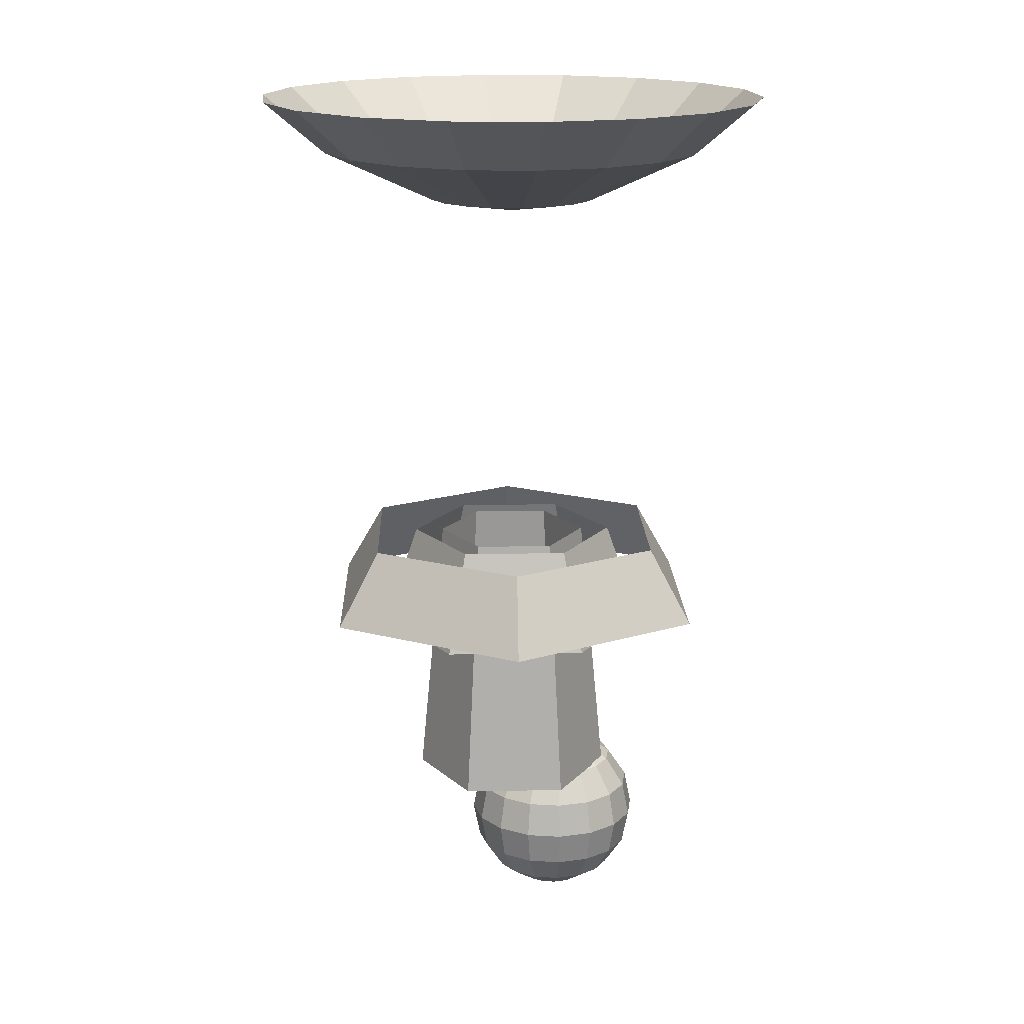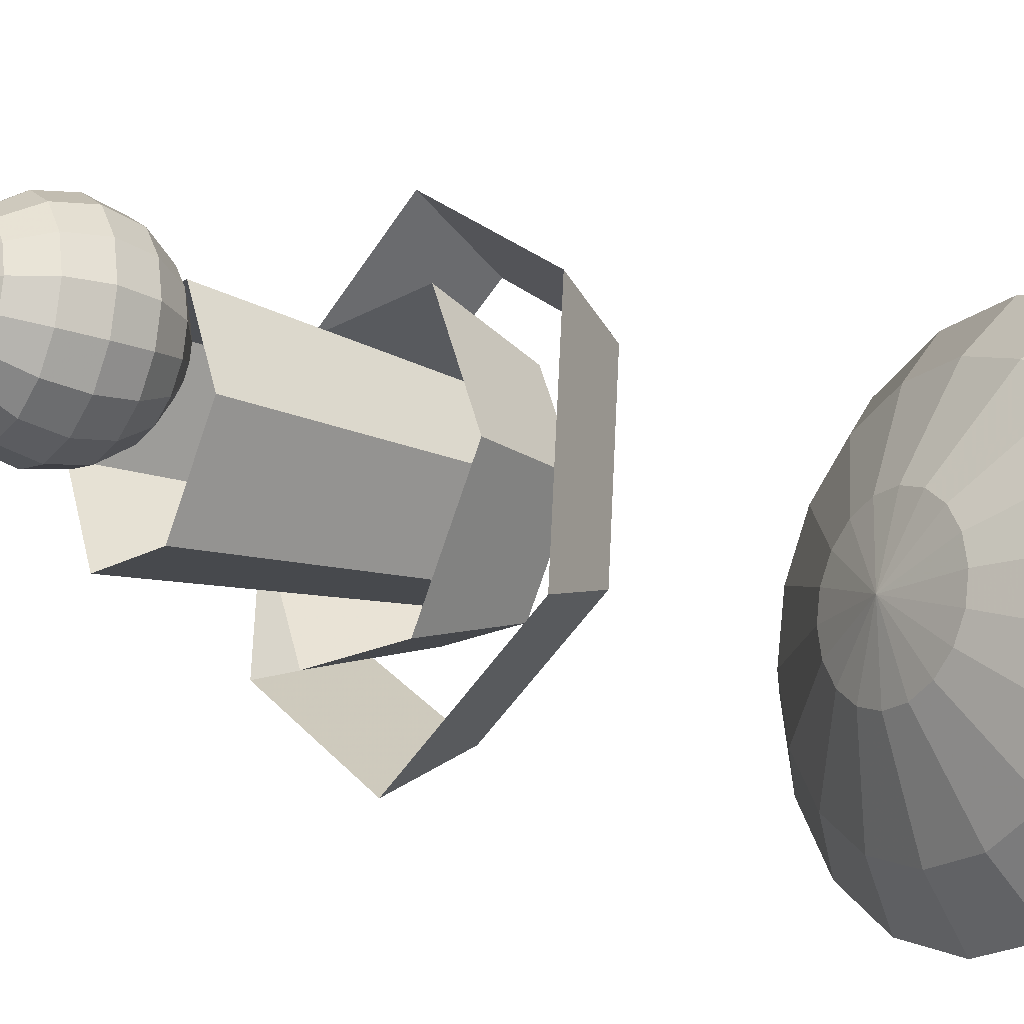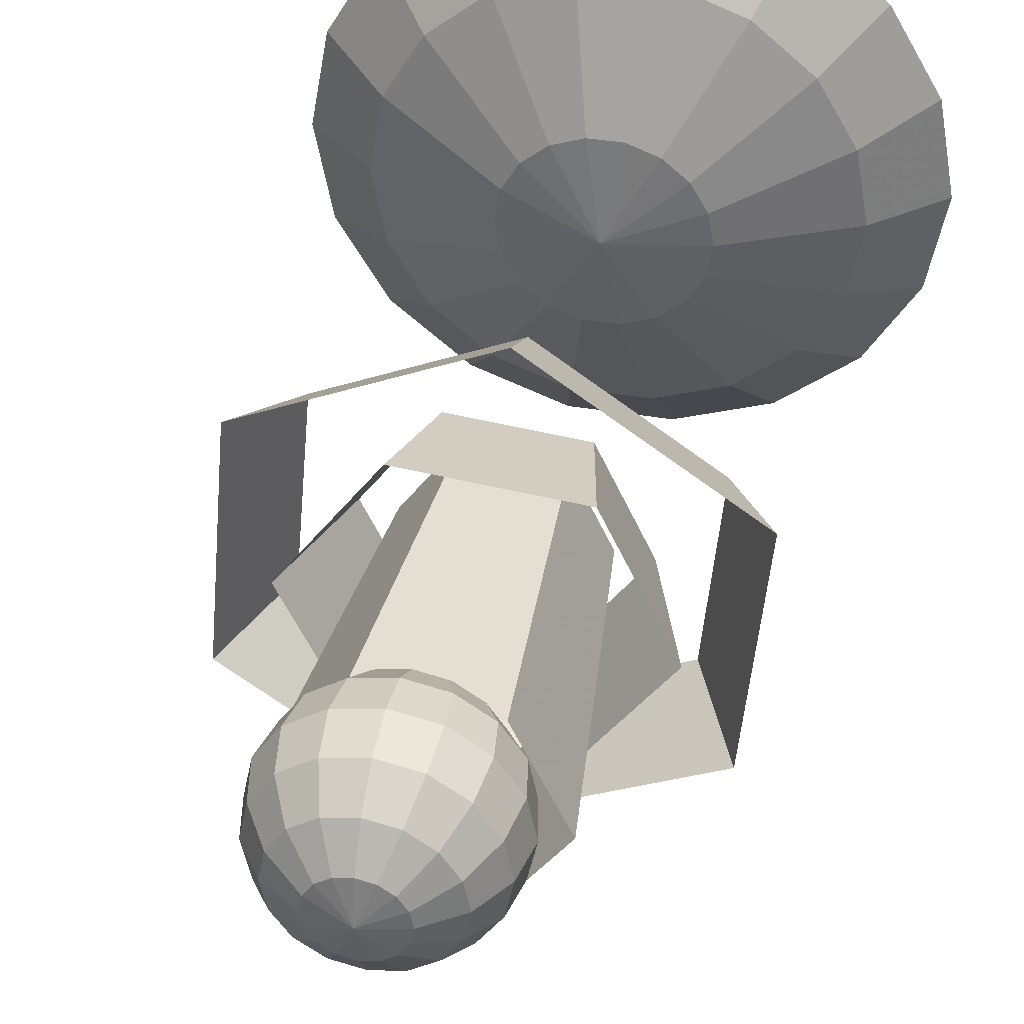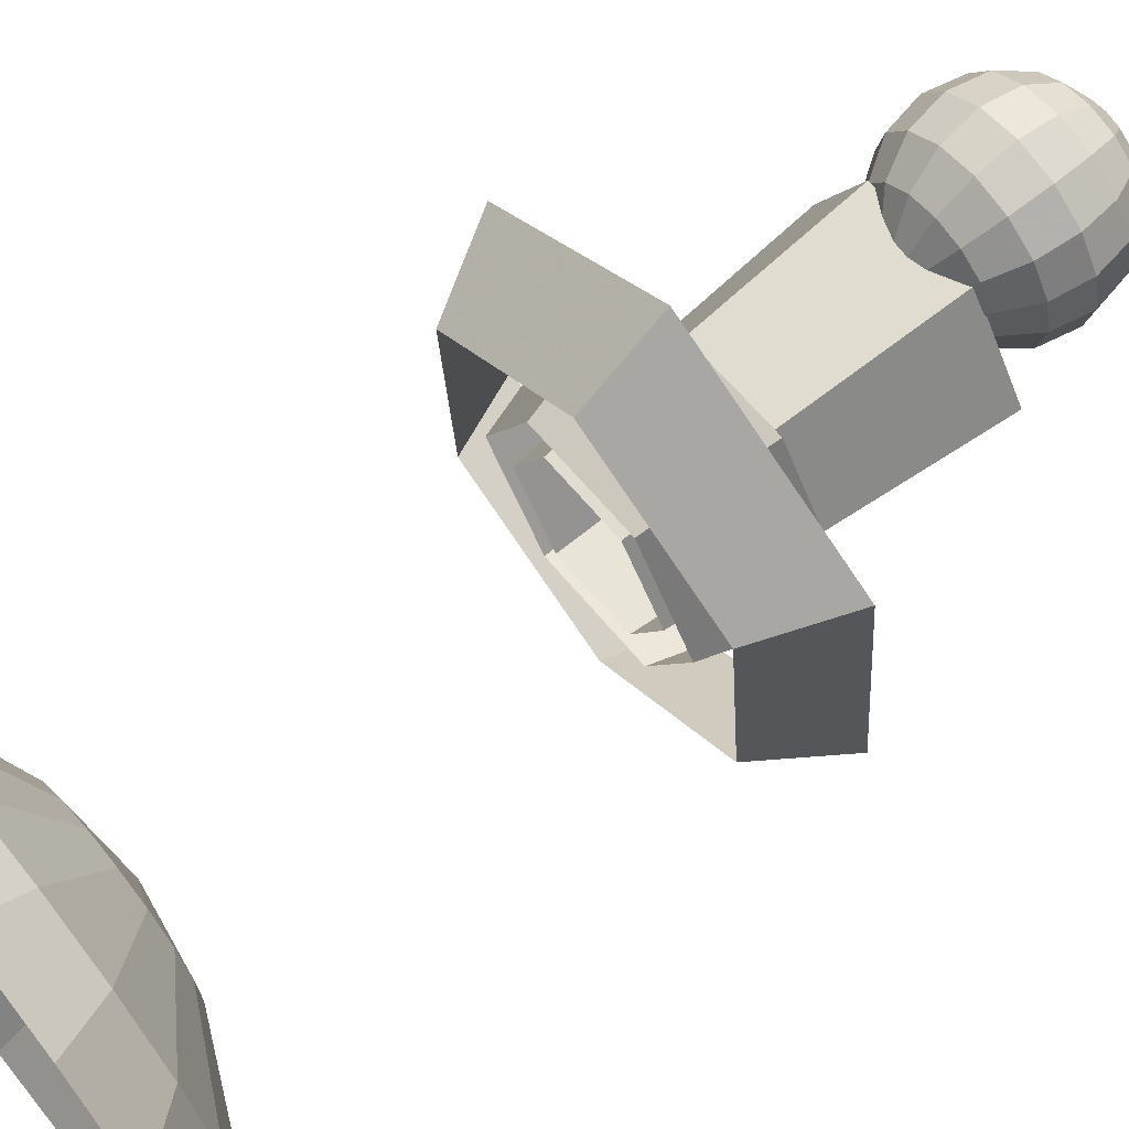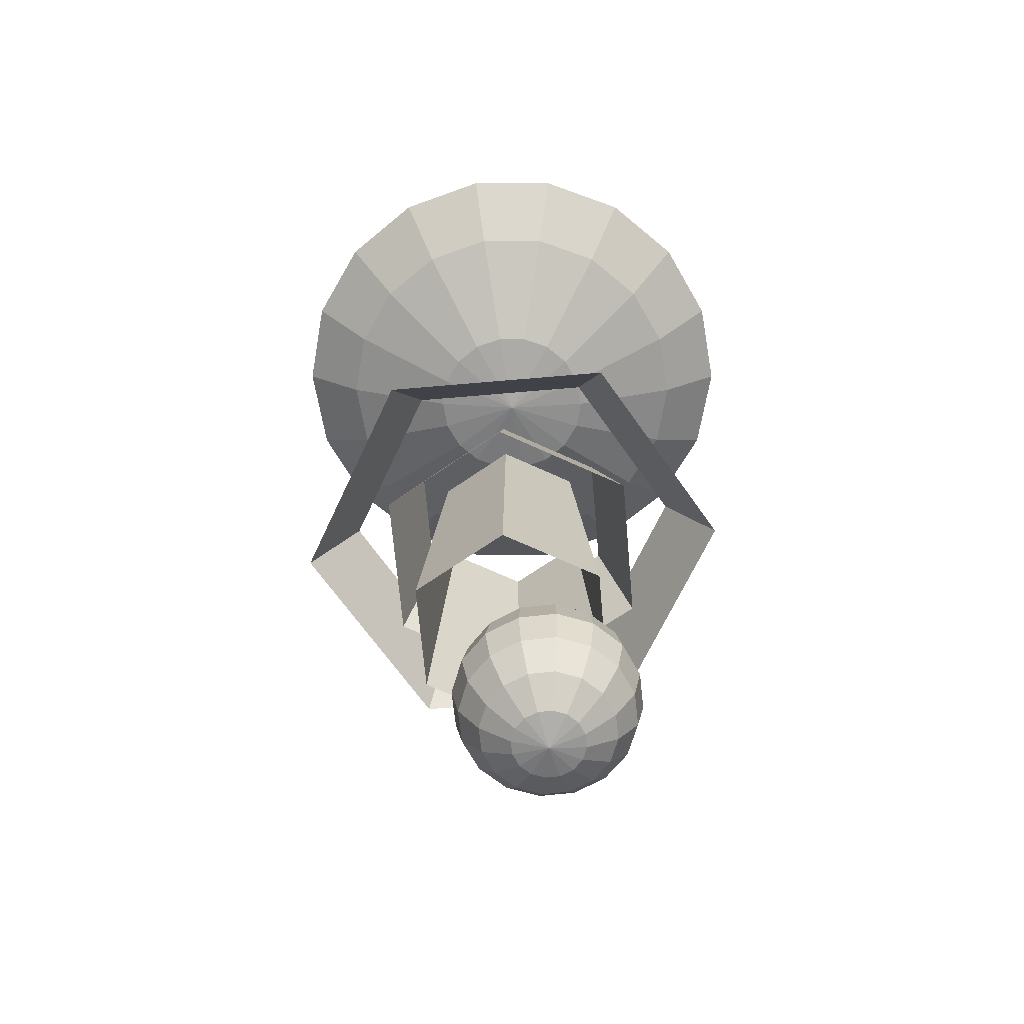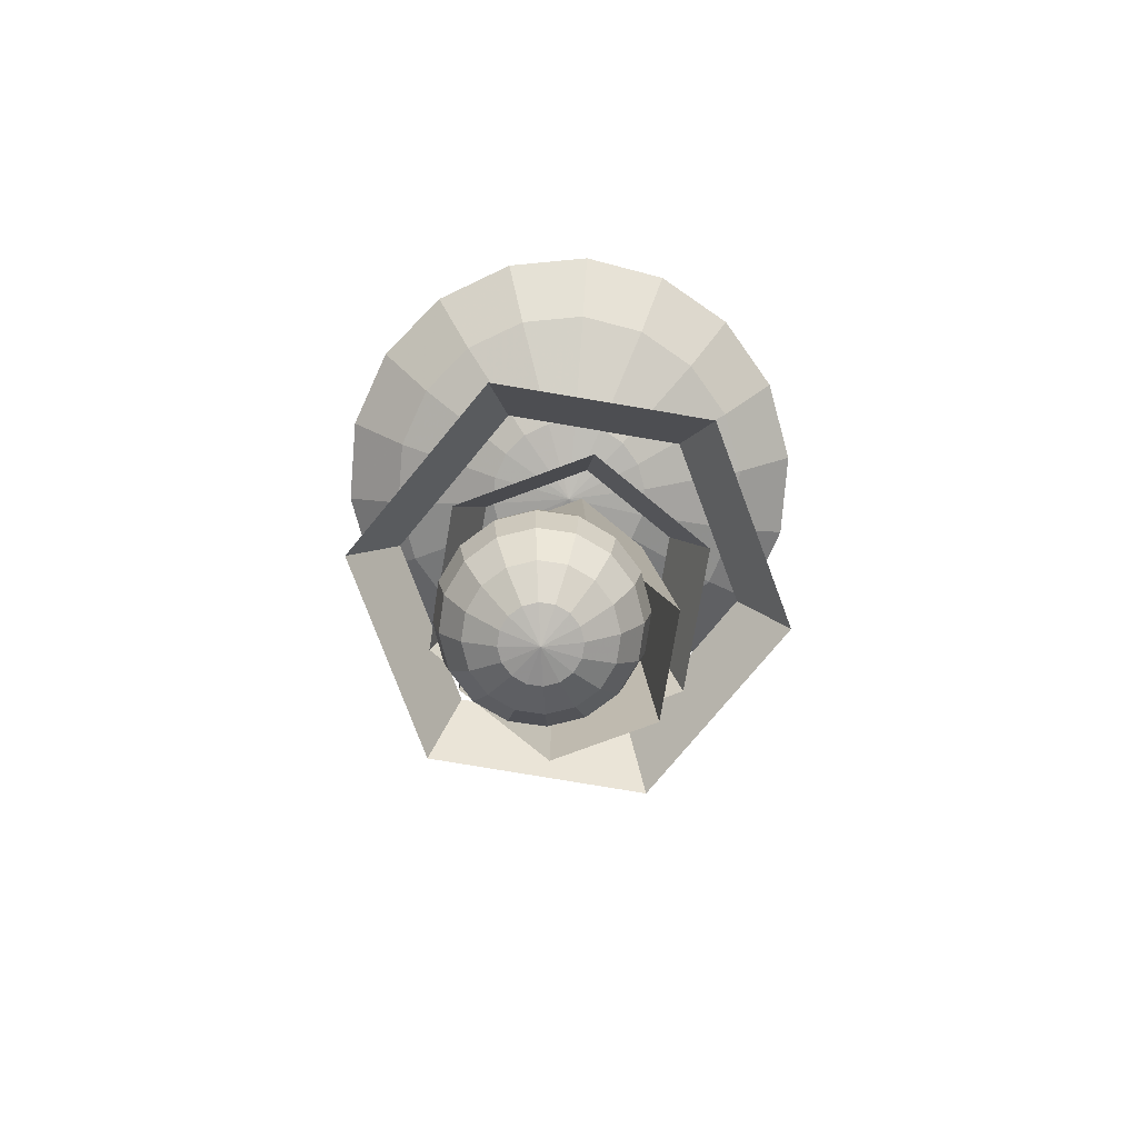
<metadata>
{"format":"obj","ext":"obj","renderer":"f3d","projection":"perspective","resolution":1024,"background":"white","views":[{"elev":16.8,"azim":-116.8,"up":"+Y"},{"elev":-19.1,"azim":55.4,"up":"+Z"},{"elev":39.7,"azim":11.8,"up":"+Z"},{"elev":67.0,"azim":-128.7,"up":"+Z"},{"elev":-66.9,"azim":-140.0,"up":"+Y"},{"elev":-76.2,"azim":25.4,"up":"+Y"}]}
</metadata>
<code>
g Sphere01
v 8e-06 -89.44 35.81
v 7.215 -88.01 35.81
v 6.665 -88.01 38.57
v 8e-06 -89.44 35.81
v 5.101 -88.01 40.91
v 8e-06 -89.44 35.81
v 2.761 -88.01 42.47
v 8e-06 -89.44 35.81
v 1.1e-05 -88.01 43.02
v 8e-06 -89.44 35.81
v -2.761 -88.01 42.47
v 8e-06 -89.44 35.81
v -5.101 -88.01 40.91
v 8e-06 -89.44 35.81
v -6.665 -88.01 38.57
v 8e-06 -89.44 35.81
v -7.215 -88.01 35.81
v 8e-06 -89.44 35.81
v -6.665 -88.01 33.05
v 8e-06 -89.44 35.81
v -5.101 -88.01 30.71
v 8e-06 -89.44 35.81
v -2.761 -88.01 29.14
v 8e-06 -89.44 35.81
v 4e-06 -88.01 28.59
v 8e-06 -89.44 35.81
v 2.761 -88.01 29.14
v 8e-06 -89.44 35.81
v 5.101 -88.01 30.71
v 8e-06 -89.44 35.81
v 6.665 -88.01 33.05
v 8e-06 -89.44 35.81
v 7.215 -88.01 35.81
v 13.33 -83.92 35.81
v 12.32 -83.92 40.91
v 9.426 -83.92 45.24
v 5.101 -83.92 48.13
v 1.1e-05 -83.92 49.14
v -5.101 -83.92 48.13
v -9.426 -83.92 45.24
v -12.32 -83.92 40.91
v -13.33 -83.92 35.81
v -12.32 -83.92 30.71
v -9.426 -83.92 26.38
v -5.101 -83.92 23.49
v -3e-06 -83.92 22.48
v 5.101 -83.92 23.49
v 9.426 -83.92 26.38
v 12.32 -83.92 30.71
v 13.33 -83.92 35.81
v 17.42 -77.8 35.81
v 16.09 -77.8 42.47
v 12.32 -77.8 48.13
v 6.665 -77.8 51.9
v 9e-06 -77.81 53.23
v -6.665 -77.81 51.9
v -12.32 -77.81 48.13
v -16.09 -77.81 42.47
v -17.42 -77.8 35.81
v -16.09 -77.8 29.14
v -12.32 -77.8 23.49
v -6.665 -77.8 19.72
v -1e-05 -77.8 18.39
v 6.665 -77.8 19.72
v 12.32 -77.8 23.49
v 16.09 -77.8 29.14
v 17.42 -77.8 35.81
v 18.85 -70.59 35.81
v 17.42 -70.59 43.02
v 13.33 -70.59 49.14
v 7.215 -70.59 53.23
v 3e-06 -70.59 54.66
v -7.215 -70.59 53.23
v -13.33 -70.59 49.14
v -17.42 -70.59 43.02
v -18.85 -70.59 35.81
v -17.42 -70.59 28.59
v -13.33 -70.59 22.48
v -7.215 -70.59 18.39
v -1.7e-05 -70.59 16.96
v 7.215 -70.59 18.39
v 13.33 -70.59 22.48
v 17.42 -70.59 28.59
v 18.85 -70.59 35.81
v 17.42 -63.38 35.81
v 16.09 -63.38 42.47
v 12.32 -63.38 48.13
v 6.665 -63.38 51.9
v -3e-06 -63.38 53.23
v -6.665 -63.38 51.9
v -12.32 -63.38 48.13
v -16.09 -63.38 42.47
v -17.42 -63.38 35.81
v -16.09 -63.38 29.14
v -12.32 -63.38 23.49
v -6.665 -63.38 19.72
v -2.2e-05 -63.38 18.39
v 6.665 -63.38 19.72
v 12.32 -63.38 23.49
v 16.09 -63.38 29.14
v 17.42 -63.38 35.81
v 13.33 -57.26 35.81
v 12.32 -57.26 40.91
v 9.426 -57.26 45.24
v 5.101 -57.26 48.13
v -1.1e-05 -57.26 49.14
v -5.101 -57.26 48.13
v -9.426 -57.26 45.24
v -12.32 -57.26 40.91
v -13.33 -57.26 35.81
v -12.32 -57.26 30.71
v -9.426 -57.26 26.38
v -5.102 -57.26 23.49
v -2.5e-05 -57.26 22.48
v 5.101 -57.26 23.49
v 9.426 -57.26 26.38
v 12.32 -57.26 30.71
v 13.33 -57.26 35.81
v 7.215 -53.17 35.81
v 6.665 -53.17 38.57
v 5.101 -53.17 40.91
v 2.761 -53.17 42.47
v -1.8e-05 -53.17 43.02
v -2.761 -53.17 42.47
v -5.102 -53.17 40.91
v -6.665 -53.17 38.57
v -7.215 -53.17 35.81
v -6.665 -53.17 33.05
v -5.102 -53.17 30.71
v -2.761 -53.17 29.14
v -2.6e-05 -53.17 28.59
v 2.761 -53.17 29.14
v 5.101 -53.17 30.71
v 6.665 -53.17 33.05
v 7.215 -53.17 35.81
v -2.3e-05 -51.74 35.81
v -2.3e-05 -51.74 35.81
v -2.3e-05 -51.74 35.81
v -2.3e-05 -51.74 35.81
v -2.3e-05 -51.74 35.81
v -2.3e-05 -51.74 35.81
v -2.3e-05 -51.74 35.81
v -2.3e-05 -51.74 35.81
v -2.3e-05 -51.74 35.81
v -2.3e-05 -51.74 35.81
v -2.3e-05 -51.74 35.81
v -2.3e-05 -51.74 35.81
v -2.3e-05 -51.74 35.81
v -2.3e-05 -51.74 35.81
v -2.3e-05 -51.74 35.81
v -2.3e-05 -51.74 35.81
f 1 2 3
f 4 3 5
f 6 5 7
f 8 7 9
f 10 9 11
f 12 11 13
f 14 13 15
f 16 15 17
f 18 17 19
f 20 19 21
f 22 21 23
f 24 23 25
f 26 25 27
f 28 27 29
f 30 29 31
f 32 31 33
f 2 34 35
f 2 35 3
f 3 35 36
f 3 36 5
f 5 36 37
f 5 37 7
f 7 37 38
f 7 38 9
f 9 38 39
f 9 39 11
f 11 39 40
f 11 40 13
f 13 40 41
f 13 41 15
f 15 41 42
f 15 42 17
f 17 42 43
f 17 43 19
f 19 43 44
f 19 44 21
f 21 44 45
f 21 45 23
f 23 45 46
f 23 46 25
f 25 46 47
f 25 47 27
f 27 47 48
f 27 48 29
f 29 48 49
f 29 49 31
f 31 49 50
f 31 50 33
f 34 51 52
f 34 52 35
f 35 52 53
f 35 53 36
f 36 53 54
f 36 54 37
f 37 54 55
f 37 55 38
f 38 55 56
f 38 56 39
f 39 56 57
f 39 57 40
f 40 57 58
f 40 58 41
f 41 58 59
f 41 59 42
f 42 59 60
f 42 60 43
f 43 60 61
f 43 61 44
f 44 61 62
f 44 62 45
f 45 62 63
f 45 63 46
f 46 63 64
f 46 64 47
f 47 64 65
f 47 65 48
f 48 65 66
f 48 66 49
f 49 66 67
f 49 67 50
f 51 68 69
f 51 69 52
f 52 69 70
f 52 70 53
f 53 70 71
f 53 71 54
f 54 71 72
f 54 72 55
f 55 72 73
f 55 73 56
f 56 73 74
f 56 74 57
f 57 74 75
f 57 75 58
f 58 75 76
f 58 76 59
f 59 76 77
f 59 77 60
f 60 77 78
f 60 78 61
f 61 78 79
f 61 79 62
f 62 79 80
f 62 80 63
f 63 80 81
f 63 81 64
f 64 81 82
f 64 82 65
f 65 82 83
f 65 83 66
f 66 83 84
f 66 84 67
f 68 85 86
f 68 86 69
f 69 86 87
f 69 87 70
f 70 87 88
f 70 88 71
f 71 88 89
f 71 89 72
f 72 89 90
f 72 90 73
f 73 90 91
f 73 91 74
f 74 91 92
f 74 92 75
f 75 92 93
f 75 93 76
f 76 93 94
f 76 94 77
f 77 94 95
f 77 95 78
f 78 95 96
f 78 96 79
f 79 96 97
f 79 97 80
f 80 97 98
f 80 98 81
f 81 98 99
f 81 99 82
f 82 99 100
f 82 100 83
f 83 100 101
f 83 101 84
f 85 102 103
f 85 103 86
f 86 103 104
f 86 104 87
f 87 104 105
f 87 105 88
f 88 105 106
f 88 106 89
f 89 106 107
f 89 107 90
f 90 107 108
f 90 108 91
f 91 108 109
f 91 109 92
f 92 109 110
f 92 110 93
f 93 110 111
f 93 111 94
f 94 111 112
f 94 112 95
f 95 112 113
f 95 113 96
f 96 113 114
f 96 114 97
f 97 114 115
f 97 115 98
f 98 115 116
f 98 116 99
f 99 116 117
f 99 117 100
f 100 117 118
f 100 118 101
f 102 119 120
f 102 120 103
f 103 120 121
f 103 121 104
f 104 121 122
f 104 122 105
f 105 122 123
f 105 123 106
f 106 123 124
f 106 124 107
f 107 124 125
f 107 125 108
f 108 125 126
f 108 126 109
f 109 126 127
f 109 127 110
f 110 127 128
f 110 128 111
f 111 128 129
f 111 129 112
f 112 129 130
f 112 130 113
f 113 130 131
f 113 131 114
f 114 131 132
f 114 132 115
f 115 132 133
f 115 133 116
f 116 133 134
f 116 134 117
f 117 134 135
f 117 135 118
f 136 120 119
f 137 121 120
f 138 122 121
f 139 123 122
f 140 124 123
f 141 125 124
f 142 126 125
f 143 127 126
f 144 128 127
f 145 129 128
f 146 130 129
f 147 131 130
f 148 132 131
f 149 133 132
f 150 134 133
f 151 135 134
g Cylinder05
v -31.48 4e-06 10.32
v -3.028 3e-06 -9.605
v -3.877 -15.59 -19.31
v -40.32 -15.59 6.201
v 28.45 -1e-06 5.076
v 36.44 -15.59 -0.5144
v 28.45 -1e-06 5.076
v 31.48 -4e-06 39.68
v 40.32 -15.59 43.8
v 36.44 -15.59 -0.5144
v 3.028 -3e-06 59.6
v 3.877 -15.59 69.31
v -28.45 1e-06 44.92
v -36.44 -15.59 50.51
f 152 153 154
f 154 155 152
f 153 156 157
f 157 154 153
f 158 159 160
f 160 161 158
f 159 162 163
f 163 160 159
f 162 164 165
f 165 163 162
f 164 152 155
f 155 165 164
g Cylinder04
v -12.47 2e-06 7.19
v 9.189 0 5.295
v 12.3 -21.05 -1.378
v -16.69 -21.05 1.159
v 21.66 -2e-06 23.11
v 28.99 -21.05 22.46
v 21.66 -2e-06 23.11
v 12.47 -2e-06 42.81
v 16.69 -21.05 48.84
v 28.99 -21.05 22.46
v -9.189 0 44.71
v -12.3 -21.05 51.38
v -21.66 2e-06 26.89
v -28.99 -21.05 27.54
f 166 167 168
f 168 169 166
f 167 170 171
f 171 168 167
f 172 173 174
f 174 175 172
f 173 176 177
f 177 174 173
f 176 178 179
f 179 177 176
f 178 166 169
f 169 179 178
g Cylinder06
v -9.054 2e-06 12.07
v 6.671 0 10.69
v 8.931 -56.94 5.848
v -12.12 -56.94 7.69
v 15.73 -2e-06 23.62
v 21.05 -56.94 23.16
v 15.73 -2e-06 23.62
v 9.054 -2e-06 37.93
v 12.12 -56.94 42.31
v 21.05 -56.94 23.16
v -6.671 0 39.31
v -8.931 -56.94 44.15
v -15.73 2e-06 26.38
v -21.05 -56.94 26.84
f 180 181 182
f 182 183 180
f 181 184 185
f 185 182 181
f 186 187 188
f 188 189 186
f 187 190 191
f 191 188 187
f 190 192 193
f 193 191 190
f 192 180 183
f 183 193 192
g fuwen001
v -17.95 75.6 25
v -41.24 86.38 25
v -38.75 86.38 10.9
v -16.87 75.6 18.86
v 13.75 75.6 36.54
v 16.87 75.6 31.14
v 38.75 86.38 39.1
v 31.59 86.38 51.51
v 17.95 75.6 25
v 16.87 75.6 18.86
v 38.75 86.38 10.9
v 41.24 86.38 25
v 8.977 75.6 40.55
v 20.62 86.38 60.71
v -31.59 86.38 -1.507
v -13.75 75.6 13.46
v 3.118 75.6 42.68
v 7.161 86.38 65.61
v -20.62 86.38 -10.71
v -8.977 75.6 9.452
v -3.118 75.6 42.68
v -7.161 86.38 65.61
v -7.161 86.38 -15.61
v -3.118 75.6 7.32
v -8.977 75.6 40.55
v -20.62 86.38 60.71
v 7.161 86.38 -15.61
v 3.118 75.6 7.32
v -13.75 75.6 36.54
v -31.59 86.38 51.51
v 20.62 86.38 -10.71
v 8.977 75.6 9.452
v -16.87 75.6 31.14
v -38.75 86.38 39.1
v 31.59 86.38 -1.507
v 13.75 75.6 13.46
v -53.86 97.17 25
v -50.61 97.17 6.579
v 9e-06 72.62 25
v 50.61 97.17 43.42
v 41.26 97.17 59.62
v 50.61 97.17 6.579
v 53.86 97.17 25
v 26.93 97.17 71.64
v -41.26 97.17 -9.62
v 9.353 97.17 78.04
v -26.93 97.17 -21.64
v -9.353 97.17 78.04
v -9.353 97.17 -28.04
v -26.93 97.17 71.64
v 9.353 97.17 -28.04
v -41.26 97.17 59.62
v 26.93 97.17 -21.64
v -50.61 97.17 43.42
v 41.26 97.17 -9.62
f 194 195 196
f 196 197 194
f 198 199 200
f 200 201 198
f 202 203 204
f 204 205 202
f 202 205 200
f 200 199 202
f 206 198 201
f 201 207 206
f 197 196 208
f 208 209 197
f 210 206 207
f 207 211 210
f 209 208 212
f 212 213 209
f 214 210 211
f 211 215 214
f 213 212 216
f 216 217 213
f 218 214 215
f 215 219 218
f 217 216 220
f 220 221 217
f 222 218 219
f 219 223 222
f 221 220 224
f 224 225 221
f 226 222 223
f 223 227 226
f 225 224 228
f 228 229 225
f 194 226 227
f 227 195 194
f 229 228 204
f 204 203 229
f 230 231 196
f 196 195 230
f 197 232 194
f 198 232 199
f 233 234 201
f 201 200 233
f 202 232 203
f 235 236 205
f 205 204 235
f 236 233 200
f 200 205 236
f 199 232 202
f 206 232 198
f 234 237 207
f 207 201 234
f 231 238 208
f 208 196 231
f 209 232 197
f 210 232 206
f 237 239 211
f 211 207 237
f 238 240 212
f 212 208 238
f 213 232 209
f 214 232 210
f 239 241 215
f 215 211 239
f 240 242 216
f 216 212 240
f 217 232 213
f 218 232 214
f 241 243 219
f 219 215 241
f 242 244 220
f 220 216 242
f 221 232 217
f 222 232 218
f 243 245 223
f 223 219 243
f 244 246 224
f 224 220 244
f 225 232 221
f 226 232 222
f 245 247 227
f 227 223 245
f 246 248 228
f 228 224 246
f 229 232 225
f 194 232 226
f 247 230 195
f 195 227 247
f 248 235 204
f 204 228 248
f 203 232 229

</code>
